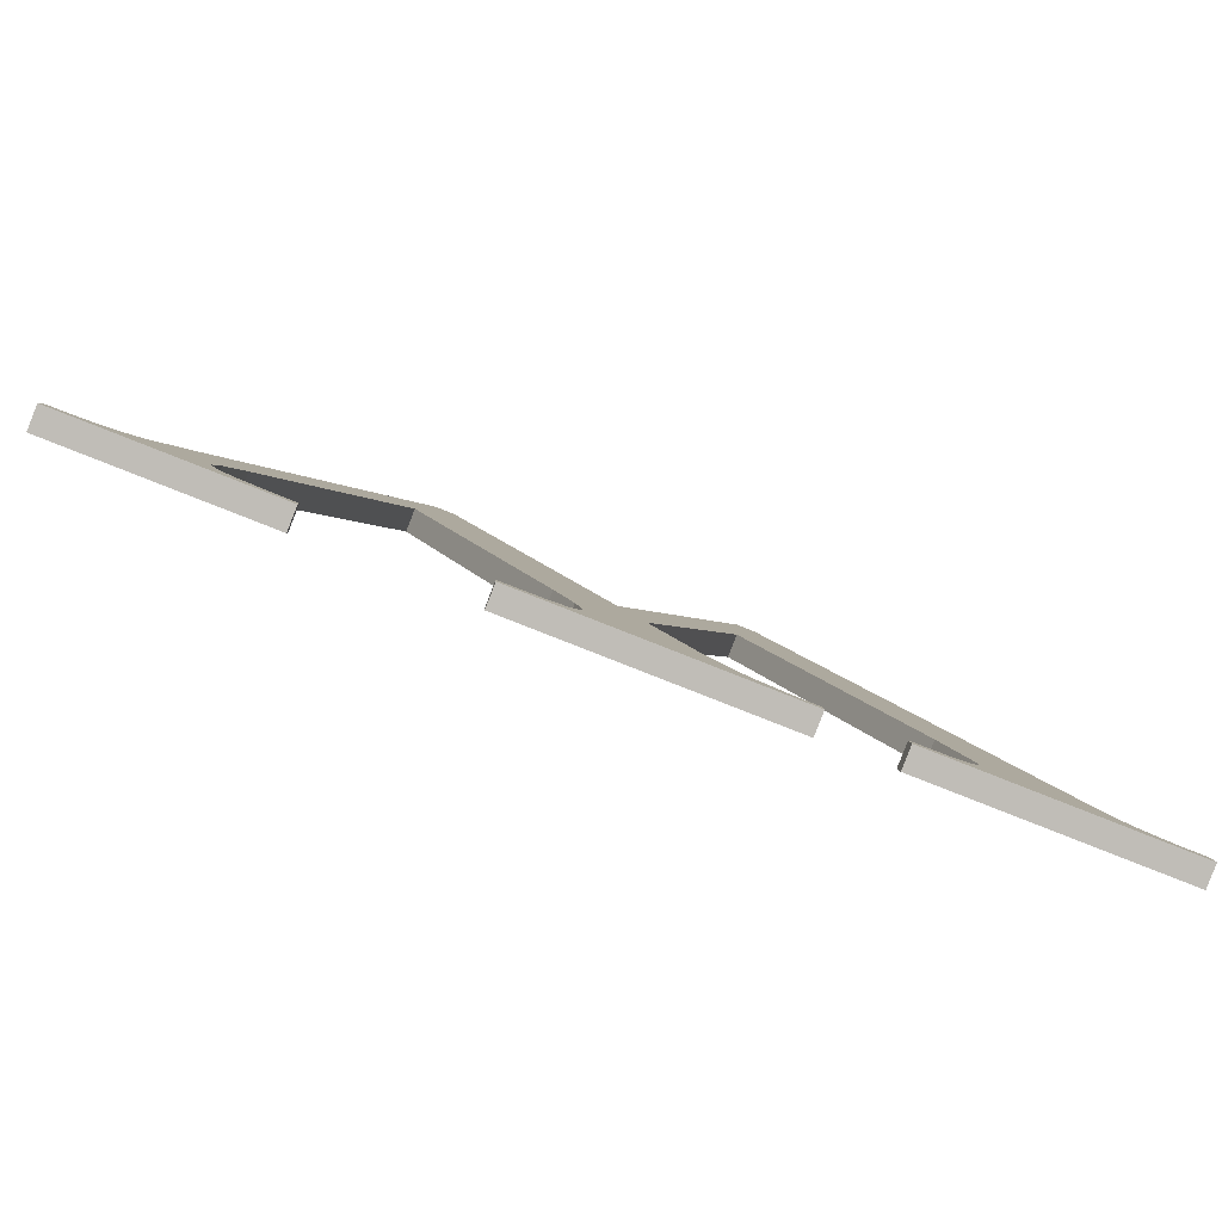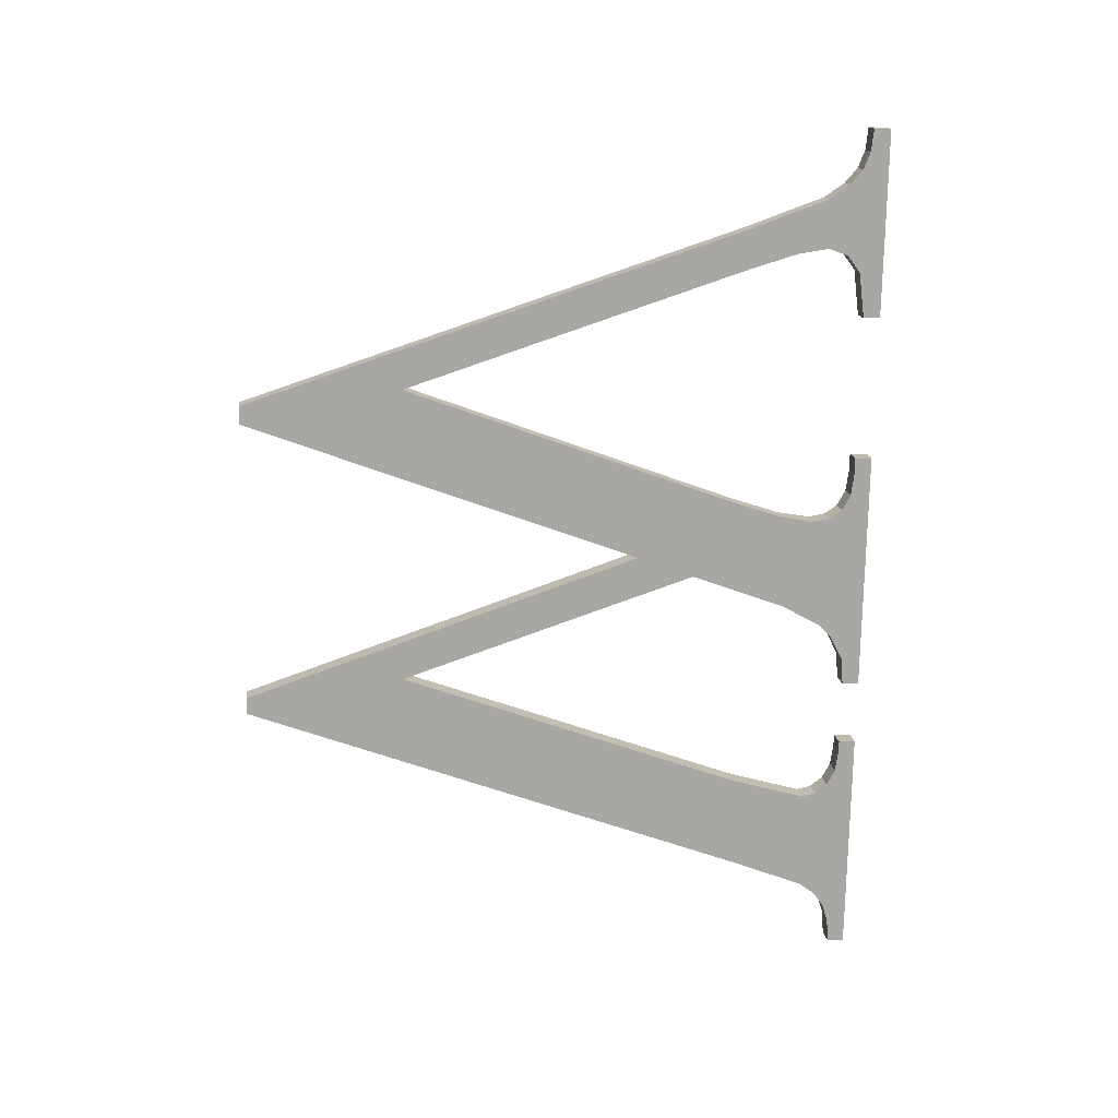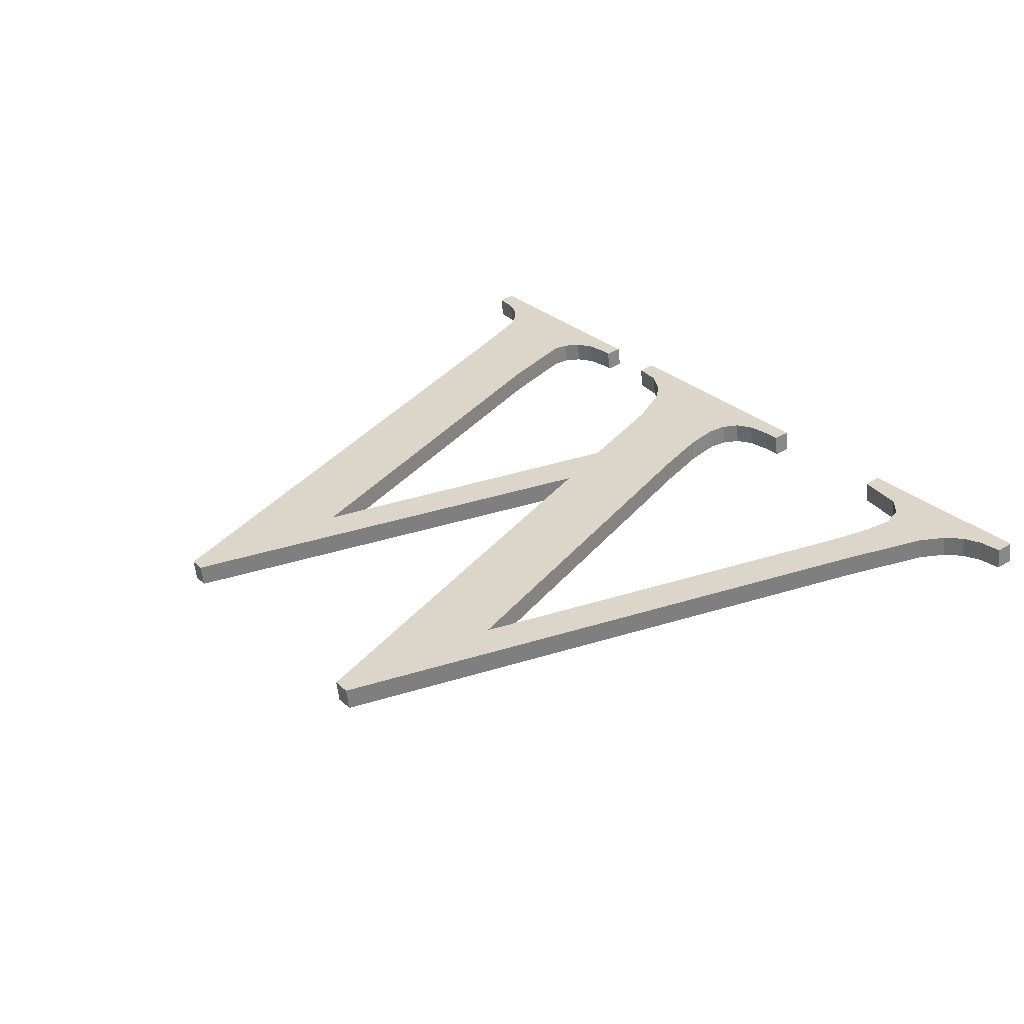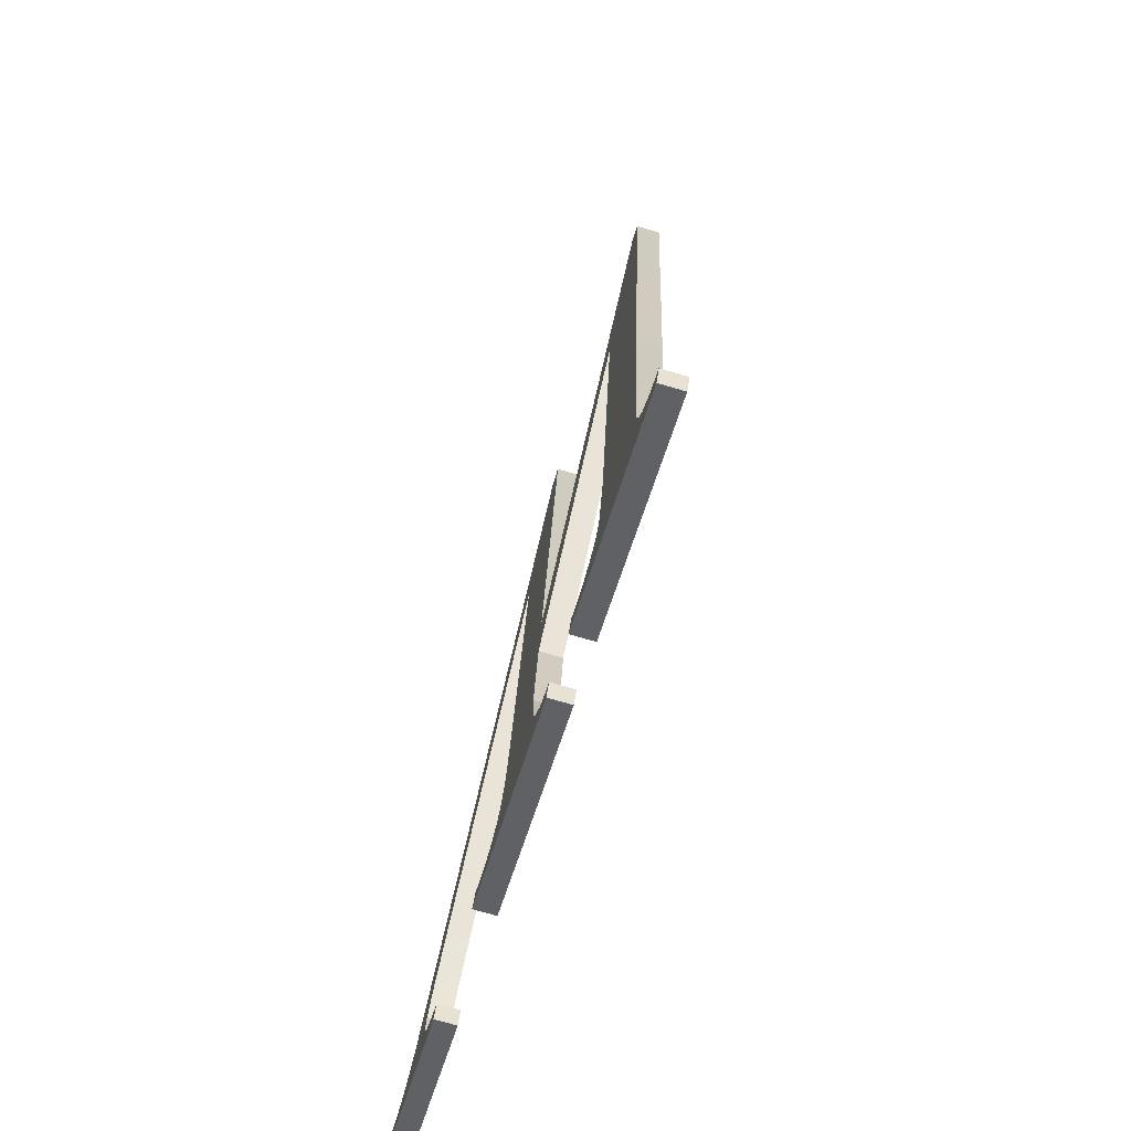
<metadata>
{"format":"obj","ext":"obj","renderer":"f3d","projection":"perspective","resolution":1024,"background":"white","views":[{"elev":-78.4,"azim":158.3,"up":"+Z"},{"elev":-74.4,"azim":89.0,"up":"+Y"},{"elev":27.6,"azim":54.0,"up":"+Y"},{"elev":-48.9,"azim":-104.4,"up":"+Z"}]}
</metadata>
<code>
o instance_83/W/ID1887#ID1887
v -0.5036 0.02242 0.01694
v -0.5098 0.02236 0.01739
v -0.5098 0.02242 0.01694
v -0.5091 0.02235 0.01745
v -0.5086 0.02233 0.01761
v -0.5082 0.0223 0.0179
v -0.508 0.02225 0.0183
v -0.5049 0.02233 0.01768
v -0.5073 0.02202 0.02012
v -0.5052 0.02228 0.01801
v -0.5052 0.02224 0.01839
v -0.5045 0.02235 0.01746
v -0.5039 0.02236 0.01739
v -0.5036 0.02236 0.01739
v -0.4954 0.02242 0.01694
v -0.5019 0.02236 0.01739
v -0.5019 0.02242 0.01694
v -0.5011 0.02235 0.01746
v -0.5005 0.02231 0.01778
v -0.5001 0.02226 0.01817
v -0.4964 0.02235 0.01746
v -0.4968 0.02233 0.01768
v -0.4996 0.02213 0.01924
v -0.4992 0.02199 0.02035
v -0.4971 0.02228 0.01803
v -0.4987 0.02182 0.02174
v -0.4981 0.02162 0.02327
v -0.4972 0.02223 0.01847
v -0.4958 0.02236 0.01739
v -0.4954 0.02236 0.01739
v -0.4866 0.02242 0.01694
v -0.4916 0.02236 0.01739
v -0.4916 0.02242 0.01694
v -0.4903 0.02234 0.01756
v -0.4899 0.0223 0.0179
v -0.4897 0.02223 0.01843
v -0.4876 0.02233 0.01762
v -0.488 0.02229 0.01795
v -0.4884 0.02222 0.01849
v -0.4892 0.02197 0.02052
v -0.4872 0.02235 0.01745
v -0.4866 0.02236 0.01739
v -0.497 0.02212 0.01933
v -0.4943 0.0203 0.03383
v -0.4966 0.02195 0.02064
v -0.4934 0.02083 0.02962
v -0.4938 0.0203 0.03383
v -0.4903 0.02197 0.02052
v -0.4898 0.02213 0.01924
v -0.5023 0.0203 0.03383
v -0.5047 0.02199 0.02035
v -0.5014 0.02083 0.02962
v -0.5019 0.0203 0.03383
v -0.4866 0.02242 0.01694
v -0.4866 0.02292 0.01746
v -0.4866 0.02236 0.01739
v -0.4866 0.02298 0.01701
v -0.4866 0.02292 0.01746
v -0.4872 0.02235 0.01745
v -0.4866 0.02236 0.01739
v -0.4872 0.02291 0.01752
v -0.4872 0.02291 0.01752
v -0.4876 0.02233 0.01762
v -0.4872 0.02235 0.01745
v -0.4876 0.02289 0.01769
v -0.4876 0.02289 0.01769
v -0.488 0.02229 0.01795
v -0.4876 0.02233 0.01762
v -0.488 0.02285 0.01802
v -0.488 0.02229 0.01795
v -0.4884 0.02278 0.01856
v -0.4884 0.02222 0.01849
v -0.488 0.02285 0.01802
v -0.4884 0.02222 0.01849
v -0.4892 0.02253 0.02059
v -0.4892 0.02197 0.02052
v -0.4884 0.02278 0.01856
v -0.4938 0.02086 0.0339
v -0.4938 0.0203 0.03383
v -0.4938 0.02086 0.0339
v -0.4943 0.0203 0.03383
v -0.4938 0.0203 0.03383
v -0.4943 0.02086 0.0339
v -0.4981 0.02218 0.02334
v -0.4943 0.0203 0.03383
v -0.4943 0.02086 0.0339
v -0.4981 0.02162 0.02327
v -0.4981 0.02162 0.02327
v -0.5019 0.02086 0.0339
v -0.5019 0.0203 0.03383
v -0.4981 0.02218 0.02334
v -0.5019 0.02086 0.0339
v -0.5023 0.0203 0.03383
v -0.5019 0.0203 0.03383
v -0.5023 0.02086 0.0339
v -0.5073 0.02258 0.02019
v -0.5023 0.0203 0.03383
v -0.5023 0.02086 0.0339
v -0.5073 0.02202 0.02012
v -0.508 0.0228 0.01837
v -0.508 0.02225 0.0183
v -0.5082 0.02286 0.01797
v -0.508 0.02225 0.0183
v -0.508 0.0228 0.01837
v -0.5082 0.0223 0.0179
v -0.5082 0.02286 0.01797
v -0.5086 0.02233 0.01761
v -0.5082 0.0223 0.0179
v -0.5086 0.02289 0.01768
v -0.5086 0.02289 0.01768
v -0.5091 0.02235 0.01745
v -0.5086 0.02233 0.01761
v -0.5091 0.02291 0.01752
v -0.5091 0.02291 0.01752
v -0.5098 0.02236 0.01739
v -0.5091 0.02235 0.01745
v -0.5098 0.02292 0.01746
v -0.5098 0.02298 0.01701
v -0.5098 0.02236 0.01739
v -0.5098 0.02292 0.01746
v -0.5098 0.02242 0.01694
v -0.5098 0.02298 0.01701
v -0.5036 0.02242 0.01694
v -0.5098 0.02242 0.01694
v -0.5036 0.02298 0.01701
v -0.5036 0.02242 0.01694
v -0.5036 0.02292 0.01746
v -0.5036 0.02236 0.01739
v -0.5036 0.02298 0.01701
v -0.5036 0.02292 0.01746
v -0.5039 0.02236 0.01739
v -0.5036 0.02236 0.01739
v -0.5039 0.02292 0.01746
v -0.5039 0.02292 0.01746
v -0.5045 0.02235 0.01746
v -0.5039 0.02236 0.01739
v -0.5045 0.02291 0.01753
v -0.5045 0.02291 0.01753
v -0.5049 0.02233 0.01768
v -0.5045 0.02235 0.01746
v -0.5049 0.02288 0.01775
v -0.5049 0.02233 0.01768
v -0.5052 0.02284 0.01808
v -0.5052 0.02228 0.01801
v -0.5049 0.02288 0.01775
v -0.5052 0.02228 0.01801
v -0.5052 0.02279 0.01846
v -0.5052 0.02224 0.01839
v -0.5052 0.02284 0.01808
v -0.5052 0.02224 0.01839
v -0.5047 0.02255 0.02042
v -0.5047 0.02199 0.02035
v -0.5052 0.02279 0.01846
v -0.5047 0.02199 0.02035
v -0.5014 0.02139 0.02968
v -0.5014 0.02083 0.02962
v -0.5047 0.02255 0.02042
v -0.4987 0.02237 0.02181
v -0.5014 0.02083 0.02962
v -0.5014 0.02139 0.02968
v -0.4987 0.02182 0.02174
v -0.4992 0.02255 0.02042
v -0.4987 0.02182 0.02174
v -0.4987 0.02237 0.02181
v -0.4992 0.02199 0.02035
v -0.4996 0.02269 0.01931
v -0.4992 0.02199 0.02035
v -0.4992 0.02255 0.02042
v -0.4996 0.02213 0.01924
v -0.5001 0.02282 0.01824
v -0.4996 0.02213 0.01924
v -0.4996 0.02269 0.01931
v -0.5001 0.02226 0.01817
v -0.5001 0.02282 0.01824
v -0.5005 0.02231 0.01778
v -0.5001 0.02226 0.01817
v -0.5005 0.02287 0.01785
v -0.5005 0.02287 0.01785
v -0.5011 0.02235 0.01746
v -0.5005 0.02231 0.01778
v -0.5011 0.02291 0.01753
v -0.5011 0.02291 0.01753
v -0.5019 0.02236 0.01739
v -0.5011 0.02235 0.01746
v -0.5019 0.02292 0.01746
v -0.5019 0.02298 0.01701
v -0.5019 0.02236 0.01739
v -0.5019 0.02292 0.01746
v -0.5019 0.02242 0.01694
v -0.5019 0.02298 0.01701
v -0.4954 0.02242 0.01694
v -0.5019 0.02242 0.01694
v -0.4954 0.02298 0.01701
v -0.4954 0.02242 0.01694
v -0.4954 0.02292 0.01746
v -0.4954 0.02236 0.01739
v -0.4954 0.02298 0.01701
v -0.4954 0.02292 0.01746
v -0.4958 0.02236 0.01739
v -0.4954 0.02236 0.01739
v -0.4958 0.02292 0.01746
v -0.4958 0.02292 0.01746
v -0.4964 0.02235 0.01746
v -0.4958 0.02236 0.01739
v -0.4964 0.02291 0.01753
v -0.4964 0.02291 0.01753
v -0.4968 0.02233 0.01768
v -0.4964 0.02235 0.01746
v -0.4968 0.02288 0.01775
v -0.4968 0.02233 0.01768
v -0.4971 0.02284 0.0181
v -0.4971 0.02228 0.01803
v -0.4968 0.02288 0.01775
v -0.4971 0.02228 0.01803
v -0.4972 0.02278 0.01854
v -0.4972 0.02223 0.01847
v -0.4971 0.02284 0.0181
v -0.4972 0.02223 0.01847
v -0.497 0.02268 0.0194
v -0.497 0.02212 0.01933
v -0.4972 0.02278 0.01854
v -0.497 0.02212 0.01933
v -0.4966 0.02251 0.02071
v -0.4966 0.02195 0.02064
v -0.497 0.02268 0.0194
v -0.4966 0.02195 0.02064
v -0.4934 0.02139 0.02968
v -0.4934 0.02083 0.02962
v -0.4966 0.02251 0.02071
v -0.4903 0.02253 0.02059
v -0.4934 0.02083 0.02962
v -0.4934 0.02139 0.02968
v -0.4903 0.02197 0.02052
v -0.4898 0.02269 0.01931
v -0.4903 0.02197 0.02052
v -0.4903 0.02253 0.02059
v -0.4898 0.02213 0.01924
v -0.4897 0.02279 0.0185
v -0.4898 0.02213 0.01924
v -0.4898 0.02269 0.01931
v -0.4897 0.02223 0.01843
v -0.4899 0.02286 0.01797
v -0.4897 0.02223 0.01843
v -0.4897 0.02279 0.0185
v -0.4899 0.0223 0.0179
v -0.4899 0.02286 0.01797
v -0.4903 0.02234 0.01756
v -0.4899 0.0223 0.0179
v -0.4903 0.0229 0.01763
v -0.4903 0.0229 0.01763
v -0.4916 0.02236 0.01739
v -0.4903 0.02234 0.01756
v -0.4916 0.02292 0.01746
v -0.4916 0.02298 0.01701
v -0.4916 0.02236 0.01739
v -0.4916 0.02292 0.01746
v -0.4916 0.02242 0.01694
v -0.4916 0.02298 0.01701
v -0.4866 0.02242 0.01694
v -0.4916 0.02242 0.01694
v -0.4866 0.02298 0.01701
v -0.5091 0.02291 0.01752
v -0.5098 0.02298 0.01701
v -0.5098 0.02292 0.01746
v -0.5036 0.02298 0.01701
v -0.5086 0.02289 0.01768
v -0.5082 0.02286 0.01797
v -0.508 0.0228 0.01837
v -0.5049 0.02288 0.01775
v -0.5073 0.02258 0.02019
v -0.5052 0.02284 0.01808
v -0.5052 0.02279 0.01846
v -0.5045 0.02291 0.01753
v -0.5039 0.02292 0.01746
v -0.5036 0.02292 0.01746
v -0.5023 0.02086 0.0339
v -0.5047 0.02255 0.02042
v -0.5014 0.02139 0.02968
v -0.5019 0.02086 0.0339
v -0.4981 0.02218 0.02334
v -0.4987 0.02237 0.02181
v -0.497 0.02268 0.0194
v -0.4972 0.02278 0.01854
v -0.4943 0.02086 0.0339
v -0.4966 0.02251 0.02071
v -0.4934 0.02139 0.02968
v -0.4938 0.02086 0.0339
v -0.4892 0.02253 0.02059
v -0.4903 0.02253 0.02059
v -0.4898 0.02269 0.01931
v -0.4897 0.02279 0.0185
v -0.4903 0.0229 0.01763
v -0.4916 0.02298 0.01701
v -0.4916 0.02292 0.01746
v -0.4866 0.02298 0.01701
v -0.4899 0.02286 0.01797
v -0.4876 0.02289 0.01769
v -0.488 0.02285 0.01802
v -0.4884 0.02278 0.01856
v -0.4872 0.02291 0.01752
v -0.4866 0.02292 0.01746
v -0.5011 0.02291 0.01753
v -0.5019 0.02298 0.01701
v -0.5019 0.02292 0.01746
v -0.4954 0.02298 0.01701
v -0.5005 0.02287 0.01785
v -0.5001 0.02282 0.01824
v -0.4964 0.02291 0.01753
v -0.4968 0.02288 0.01775
v -0.4996 0.02269 0.01931
v -0.4992 0.02255 0.02042
v -0.4971 0.02284 0.0181
v -0.4958 0.02292 0.01746
v -0.4954 0.02292 0.01746
f 1 2 3
f 3 2 1
f 2 1 4
f 4 1 2
f 4 1 5
f 5 1 4
f 5 1 6
f 6 1 5
f 6 1 7
f 7 1 6
f 7 1 8
f 8 1 7
f 7 8 9
f 9 8 7
f 9 8 10
f 10 8 9
f 9 10 11
f 11 10 9
f 8 1 12
f 12 1 8
f 12 1 13
f 13 1 12
f 13 1 14
f 14 1 13
f 15 16 17
f 17 16 15
f 16 15 18
f 18 15 16
f 18 15 19
f 19 15 18
f 19 15 20
f 20 15 19
f 20 15 21
f 21 15 20
f 20 21 22
f 22 21 20
f 20 22 23
f 23 22 20
f 23 22 24
f 24 22 23
f 24 22 25
f 25 22 24
f 24 25 26
f 26 25 24
f 26 25 27
f 27 25 26
f 27 25 28
f 28 25 27
f 21 15 29
f 29 15 21
f 29 15 30
f 30 15 29
f 31 32 33
f 33 32 31
f 32 31 34
f 34 31 32
f 34 31 35
f 35 31 34
f 35 31 36
f 36 31 35
f 36 31 37
f 37 31 36
f 36 37 38
f 38 37 36
f 36 38 39
f 39 38 36
f 36 39 40
f 40 39 36
f 37 31 41
f 41 31 37
f 41 31 42
f 42 31 41
f 27 43 44
f 44 43 27
f 43 27 28
f 28 27 43
f 44 43 45
f 45 43 44
f 44 45 46
f 46 45 44
f 44 46 47
f 47 46 44
f 47 46 40
f 40 46 47
f 40 46 48
f 48 46 40
f 40 48 49
f 49 48 40
f 40 49 36
f 36 49 40
f 11 50 9
f 9 50 11
f 50 11 51
f 51 11 50
f 50 51 52
f 52 51 50
f 50 52 53
f 53 52 50
f 53 52 27
f 27 52 53
f 27 52 26
f 26 52 27
f 54 55 56
f 56 55 54
f 55 54 57
f 57 54 55
f 58 59 60
f 60 59 58
f 59 58 61
f 61 58 59
f 62 63 64
f 64 63 62
f 63 62 65
f 65 62 63
f 66 67 68
f 68 67 66
f 67 66 69
f 69 66 67
f 70 71 72
f 72 71 70
f 71 70 73
f 73 70 71
f 74 75 76
f 76 75 74
f 75 74 77
f 77 74 75
f 76 78 79
f 79 78 76
f 78 76 75
f 75 76 78
f 80 81 82
f 82 81 80
f 81 80 83
f 83 80 81
f 84 85 86
f 86 85 84
f 85 84 87
f 87 84 85
f 88 89 90
f 90 89 88
f 89 88 91
f 91 88 89
f 92 93 94
f 94 93 92
f 93 92 95
f 95 92 93
f 96 97 98
f 98 97 96
f 97 96 99
f 99 96 97
f 100 99 96
f 96 99 100
f 99 100 101
f 101 100 99
f 102 103 104
f 104 103 102
f 103 102 105
f 105 102 103
f 106 107 108
f 108 107 106
f 107 106 109
f 109 106 107
f 110 111 112
f 112 111 110
f 111 110 113
f 113 110 111
f 114 115 116
f 116 115 114
f 115 114 117
f 117 114 115
f 118 119 120
f 120 119 118
f 119 118 121
f 121 118 119
f 122 123 124
f 124 123 122
f 123 122 125
f 125 122 123
f 126 127 128
f 128 127 126
f 127 126 129
f 129 126 127
f 130 131 132
f 132 131 130
f 131 130 133
f 133 130 131
f 134 135 136
f 136 135 134
f 135 134 137
f 137 134 135
f 138 139 140
f 140 139 138
f 139 138 141
f 141 138 139
f 142 143 144
f 144 143 142
f 143 142 145
f 145 142 143
f 146 147 148
f 148 147 146
f 147 146 149
f 149 146 147
f 150 151 152
f 152 151 150
f 151 150 153
f 153 150 151
f 154 155 156
f 156 155 154
f 155 154 157
f 157 154 155
f 158 159 160
f 160 159 158
f 159 158 161
f 161 158 159
f 162 163 164
f 164 163 162
f 163 162 165
f 165 162 163
f 166 167 168
f 168 167 166
f 167 166 169
f 169 166 167
f 170 171 172
f 172 171 170
f 171 170 173
f 173 170 171
f 174 175 176
f 176 175 174
f 175 174 177
f 177 174 175
f 178 179 180
f 180 179 178
f 179 178 181
f 181 178 179
f 182 183 184
f 184 183 182
f 183 182 185
f 185 182 183
f 186 187 188
f 188 187 186
f 187 186 189
f 189 186 187
f 190 191 192
f 192 191 190
f 191 190 193
f 193 190 191
f 194 195 196
f 196 195 194
f 195 194 197
f 197 194 195
f 198 199 200
f 200 199 198
f 199 198 201
f 201 198 199
f 202 203 204
f 204 203 202
f 203 202 205
f 205 202 203
f 206 207 208
f 208 207 206
f 207 206 209
f 209 206 207
f 210 211 212
f 212 211 210
f 211 210 213
f 213 210 211
f 214 215 216
f 216 215 214
f 215 214 217
f 217 214 215
f 218 219 220
f 220 219 218
f 219 218 221
f 221 218 219
f 222 223 224
f 224 223 222
f 223 222 225
f 225 222 223
f 226 227 228
f 228 227 226
f 227 226 229
f 229 226 227
f 230 231 232
f 232 231 230
f 231 230 233
f 233 230 231
f 234 235 236
f 236 235 234
f 235 234 237
f 237 234 235
f 238 239 240
f 240 239 238
f 239 238 241
f 241 238 239
f 242 243 244
f 244 243 242
f 243 242 245
f 245 242 243
f 246 247 248
f 248 247 246
f 247 246 249
f 249 246 247
f 250 251 252
f 252 251 250
f 251 250 253
f 253 250 251
f 254 255 256
f 256 255 254
f 255 254 257
f 257 254 255
f 258 259 260
f 260 259 258
f 259 258 261
f 261 258 259
f 262 263 264
f 264 263 262
f 263 262 265
f 265 262 263
f 265 262 266
f 266 262 265
f 265 266 267
f 267 266 265
f 265 267 268
f 268 267 265
f 265 268 269
f 269 268 265
f 269 268 270
f 270 268 269
f 269 270 271
f 271 270 269
f 271 270 272
f 272 270 271
f 265 269 273
f 273 269 265
f 265 273 274
f 274 273 265
f 265 274 275
f 275 274 265
f 276 272 270
f 270 272 276
f 272 276 277
f 277 276 272
f 277 276 278
f 278 276 277
f 278 276 279
f 279 276 278
f 278 279 280
f 280 279 278
f 278 280 281
f 281 280 278
f 280 282 283
f 283 282 280
f 282 280 284
f 284 280 282
f 282 284 285
f 285 284 282
f 285 284 286
f 286 284 285
f 286 284 287
f 287 284 286
f 286 287 288
f 288 287 286
f 286 288 289
f 289 288 286
f 289 288 290
f 290 288 289
f 290 288 291
f 291 288 290
f 292 293 294
f 294 293 292
f 293 292 295
f 295 292 293
f 295 292 296
f 296 292 295
f 295 296 291
f 291 296 295
f 295 291 297
f 297 291 295
f 297 291 298
f 298 291 297
f 298 291 299
f 299 291 298
f 299 291 288
f 288 291 299
f 295 297 300
f 300 297 295
f 295 300 301
f 301 300 295
f 302 303 304
f 304 303 302
f 303 302 305
f 305 302 303
f 305 302 306
f 306 302 305
f 305 306 307
f 307 306 305
f 305 307 308
f 308 307 305
f 308 307 309
f 309 307 308
f 309 307 310
f 310 307 309
f 309 310 311
f 311 310 309
f 309 311 312
f 312 311 309
f 312 311 281
f 281 311 312
f 312 281 280
f 280 281 312
f 312 280 283
f 283 280 312
f 305 308 313
f 313 308 305
f 305 313 314
f 314 313 305

</code>
